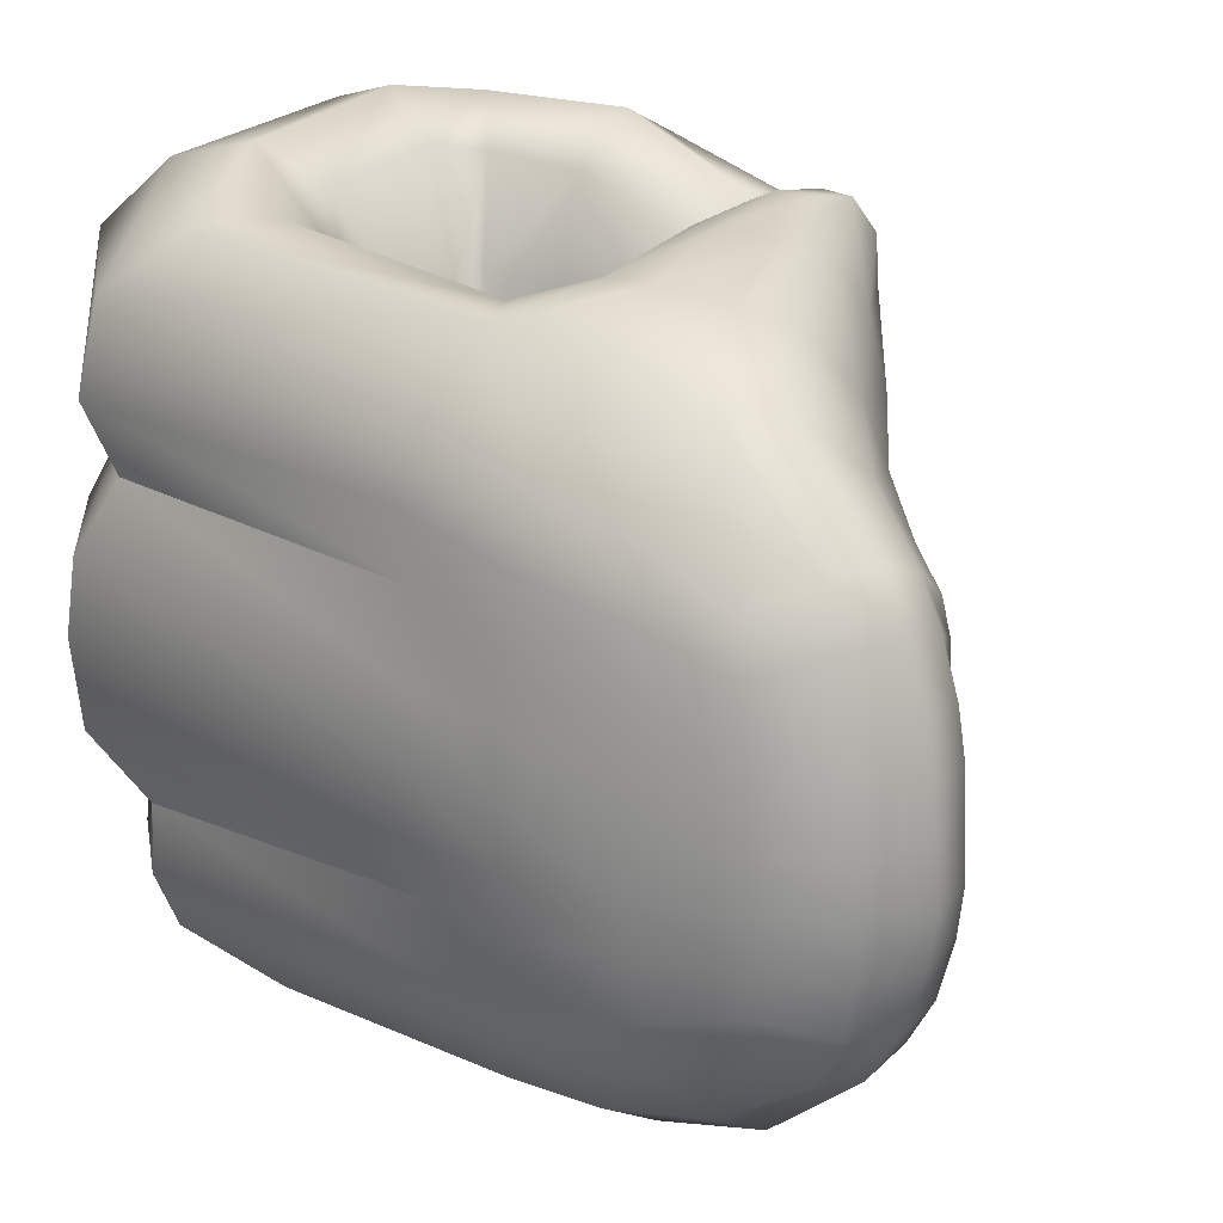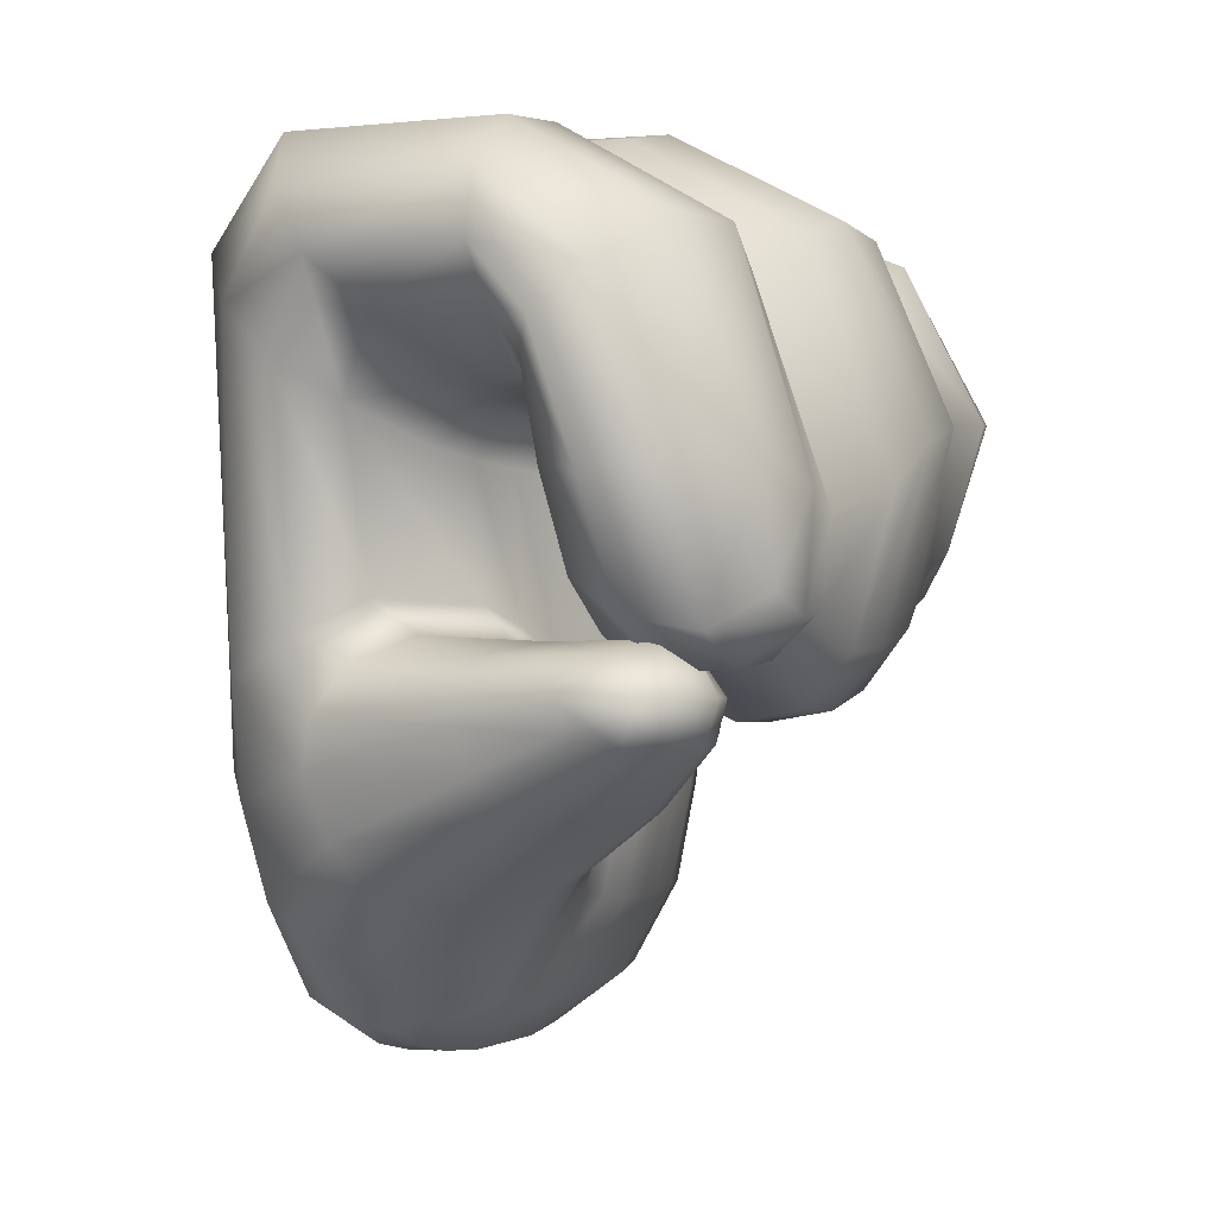
<metadata>
{"format":"obj","ext":"obj","renderer":"f3d","projection":"perspective","resolution":1024,"background":"white","views":[{"elev":22.3,"azim":129.1,"up":"+Y"},{"elev":3.6,"azim":-149.7,"up":"+Z"}]}
</metadata>
<code>
g Hand_Grip_L
v 0.5105 0.3795 0.1109
v 0.5013 0.3994 0.1085
v 0.5012 0.3814 0.09176
v 0.5145 0.3651 0.1034
v 0.5149 0.3816 0.1365
v 0.5204 0.3604 0.135
v 0.5028 0.4124 0.1386
v 0.5161 0.3825 0.1631
v 0.5201 0.3613 0.1596
v 0.5077 0.4142 0.1684
v 0.48 0.3875 0.08286
v 0.4801 0.4092 0.09929
v 0.4829 0.4265 0.1382
v 0.4628 0.4171 0.1416
v 0.4581 0.4016 0.09569
v 0.4584 0.3823 0.08367
v 0.48 0.3875 0.08286
v 0.444 0.3703 0.09767
v 0.4447 0.3867 0.1059
v 0.4432 0.3665 0.1331
v 0.4475 0.3884 0.1427
v 0.4807 0.4205 0.1922
v 0.4707 0.3945 0.2064
v 0.4682 0.3657 0.2056
v 0.4968 0.4282 0.1786
v 0.5156 0.4239 0.2188
v 0.5198 0.4006 0.2344
v 0.585 0.4201 0.2154
v 0.5715 0.4246 0.1971
v 0.5145 0.4299 0.1988
v 0.5957 0.4 0.2338
v 0.6007 0.3697 0.2349
v 0.5228 0.3698 0.2353
v 0.6364 0.3664 0.2007
v 0.6281 0.3927 0.2008
v 0.6377 0.3638 0.08463
v 0.6303 0.3834 0.08325
v 0.6118 0.4058 0.07614
v 0.6107 0.4101 0.1847
v 0.5907 0.4041 0.09
v 0.5922 0.4125 0.1688
v 0.5761 0.3861 0.1001
v 0.5776 0.3975 0.1573
v 0.5589 0.3518 0.09652
v 0.5653 0.3701 0.1438
v 0.55 0.3813 0.1616
v 0.5478 0.3608 0.1554
v 0.5319 0.3628 0.1581
v 0.5277 0.3834 0.1637
v 0.5168 0.4161 0.182
v 0.5584 0.4115 0.1822
v 0.5616 0.3538 0.14
v 0.5589 0.3518 0.09652
v 0.5533 0.3381 0.08883
v 0.5341 0.3411 0.1543
v 0.5223 0.34 0.1556
v 0.5232 0.3191 0.151
v 0.527 0.3176 0.1276
v 0.524 0.3388 0.1323
v 0.522 0.3282 0.09215
v 0.5178 0.3508 0.09736
v 0.503 0.3337 0.07197
v 0.5019 0.3585 0.08022
v 0.4833 0.3346 0.06404
v 0.4812 0.3605 0.07986
v 0.5346 0.3206 0.1493
v 0.5467 0.3391 0.1519
v 0.5451 0.3197 0.1477
v 0.5582 0.3369 0.1374
v 0.5521 0.3197 0.1334
v 0.5499 0.3243 0.07746
v 0.5463 0.3077 0.07206
v 0.5395 0.3138 0.03999
v 0.5404 0.3017 0.0372
v 0.5442 0.3189 0.007472
v 0.5449 0.3058 0.004107
v 0.5633 0.3234 -0.02836
v 0.5633 0.3109 -0.02953
v 0.5858 0.3298 -0.04499
v 0.5856 0.3151 -0.04741
v 0.6009 0.3311 -0.04622
v 0.6015 0.316 -0.04946
v 0.5439 0.3003 0.1442
v 0.5339 0.2999 0.1462
v 0.5336 0.2732 0.1475
v 0.5433 0.2751 0.1411
v 0.5469 0.3024 0.1304
v 0.545 0.2785 0.1291
v 0.5425 0.2915 0.0687
v 0.5431 0.274 0.0668
v 0.5396 0.289 0.03479
v 0.5418 0.2734 0.03308
v 0.5446 0.2933 0.0008752
v 0.5469 0.2779 -0.0006211
v 0.5635 0.2983 -0.03023
v 0.5642 0.2853 -0.03078
v 0.5854 0.3 -0.04816
v 0.5855 0.2837 -0.04899
v 0.6019 0.3005 -0.05093
v 0.602 0.2839 -0.05193
v 0.5351 0.2467 0.1522
v 0.5458 0.25 0.14
v 0.5396 0.2248 0.1546
v 0.5511 0.2267 0.1384
v 0.5479 0.2544 0.129
v 0.5517 0.2331 0.1274
v 0.5464 0.2562 0.06638
v 0.5493 0.2364 0.06598
v 0.5456 0.258 0.03218
v 0.55 0.2396 0.03099
v 0.5506 0.2625 -0.00107
v 0.554 0.2456 -0.001964
v 0.5653 0.2723 -0.03059
v 0.5656 0.2592 -0.03047
v 0.5856 0.2678 -0.04717
v 0.5861 0.2502 -0.0427
v 0.6021 0.2677 -0.04975
v 0.6031 0.2487 -0.04408
v 0.5857 0.2349 -0.03423
v 0.6037 0.232 -0.03418
v 0.5801 0.2105 -0.004758
v 0.5678 0.2463 -0.02832
v 0.5602 0.2303 -0.003049
v 0.5573 0.2227 0.02999
v 0.5775 0.2011 0.0292
v 0.6024 0.2059 -0.004141
v 0.6016 0.1945 0.03157
v 0.5744 0.1967 0.06611
v 0.5993 0.189 0.06658
v 0.5748 0.1918 0.1295
v 0.559 0.2131 0.1267
v 0.5555 0.2182 0.06581
v 0.5587 0.206 0.1422
v 0.5695 0.1869 0.1606
v 0.5441 0.1831 0.172
v 0.5438 0.2039 0.1596
v 0.5829 0.1787 0.1737
v 0.5434 0.1802 0.1835
v 0.5953 0.1838 0.1423
v 0.5274 0.2012 0.1542
v 0.5229 0.1833 0.1637
v 0.5186 0.1985 0.1318
v 0.5077 0.1835 0.1368
v 0.5134 0.2147 0.1111
v 0.5042 0.2076 0.1027
v 0.4929 0.1801 0.1419
v 0.4893 0.2032 0.1078
v 0.5129 0.1801 0.1715
v 0.5163 0.2354 0.09977
v 0.5034 0.2302 0.09055
v 0.5181 0.2566 0.09217
v 0.5035 0.2561 0.09036
v 0.5263 0.2418 0.1251
v 0.5243 0.2193 0.1278
v 0.526 0.2442 0.1481
v 0.5277 0.2222 0.1497
v 0.4877 0.2279 0.08971
v 0.4868 0.2564 0.08389
v 0.5219 0.2804 0.08864
v 0.5039 0.2815 0.07388
v 0.5039 0.3074 0.07021
v 0.5237 0.3047 0.08993
v 0.5285 0.2963 0.1233
v 0.5287 0.269 0.1225
v 0.5233 0.2981 0.1473
v 0.5246 0.2712 0.1461
v 0.4864 0.2815 0.06578
v 0.4855 0.3076 0.06176
v 0.4868 0.2564 0.08389
v 0.4855 0.3076 0.06176
v 0.4667 0.3053 0.06569
v 0.4685 0.2796 0.06973
v 0.4864 0.2815 0.06578
v 0.4538 0.2795 0.08918
v 0.4512 0.304 0.08431
v 0.4444 0.2682 0.1496
v 0.4415 0.2922 0.1457
v 0.4693 0.2934 0.2105
v 0.4715 0.2662 0.2063
v 0.528 0.2946 0.2393
v 0.5301 0.2679 0.2338
v 0.6083 0.2699 0.2342
v 0.6072 0.297 0.2393
v 0.6445 0.274 0.198
v 0.6435 0.3 0.2034
v 0.6449 0.279 0.08061
v 0.644 0.3 0.08229
v 0.6477 0.2808 0.04528
v 0.6477 0.2998 0.04584
v 0.6437 0.2832 0.01046
v 0.643 0.2998 0.01167
v 0.6349 0.2853 -0.02172
v 0.6348 0.3 -0.01992
v 0.6197 0.2847 -0.04249
v 0.6202 0.301 -0.0412
v 0.602 0.2839 -0.05193
v 0.6019 0.3005 -0.05093
v 0.6021 0.2677 -0.04975
v 0.6188 0.2687 -0.04097
v 0.6031 0.2487 -0.04408
v 0.6178 0.2504 -0.03735
v 0.6338 0.2706 -0.02237
v 0.6327 0.2573 -0.02127
v 0.6426 0.2666 0.008861
v 0.6407 0.2487 0.007859
v 0.6457 0.262 0.04415
v 0.6431 0.2424 0.04226
v 0.6371 0.2584 0.07852
v 0.64 0.2383 0.07685
v 0.6362 0.2539 0.1817
v 0.6383 0.2333 0.181
v 0.6035 0.2482 0.2176
v 0.6059 0.226 0.2185
v 0.5334 0.2467 0.2181
v 0.5351 0.2249 0.2214
v 0.482 0.2217 0.2011
v 0.4804 0.2449 0.1934
v 0.4541 0.2214 0.1505
v 0.4555 0.244 0.1503
v 0.4569 0.2563 0.1075
v 0.4592 0.2373 0.1107
v 0.4699 0.2552 0.0882
v 0.4717 0.2275 0.09489
v 0.4868 0.2564 0.08389
v 0.4877 0.2279 0.08971
v 0.4804 0.2449 0.1934
v 0.5334 0.2467 0.2181
v 0.6035 0.2482 0.2176
v 0.6362 0.2539 0.1817
v 0.4699 0.2552 0.0882
v 0.4868 0.2564 0.08389
v 0.6342 0.3766 0.04555
v 0.6307 0.3678 0.01199
v 0.6366 0.351 0.01242
v 0.6413 0.358 0.04689
v 0.6083 0.3942 0.009247
v 0.6111 0.403 0.04031
v 0.5747 0.4094 0.03139
v 0.581 0.4132 0.05121
v 0.566 0.4043 0.01624
v 0.5939 0.392 -0.003593
v 0.5252 0.4116 0.05413
v 0.5309 0.4146 0.06788
v 0.4954 0.4147 0.06713
v 0.4956 0.4154 0.07629
v 0.4778 0.4121 0.06369
v 0.4956 0.4154 0.07629
v 0.4735 0.4112 0.07664
v 0.5169 0.4071 0.04309
v 0.6145 0.3653 -0.02459
v 0.6273 0.3557 -0.01007
v 0.6165 0.3493 -0.03206
v 0.6308 0.3426 -0.01474
v 0.6001 0.3491 -0.04067
v 0.5988 0.3651 -0.03182
v 0.587 0.3466 -0.04057
v 0.5857 0.3606 -0.03271
v 0.5629 0.3345 -0.02748
v 0.5637 0.3455 -0.02501
v 0.5462 0.3363 -0.00298
v 0.5527 0.3522 -0.009532
v 0.5291 0.3476 0.01623
v 0.532 0.3601 0.01282
v 0.5728 0.3751 -0.01018
v 0.5478 0.3845 0.01117
v 0.496 0.3558 0.03985
v 0.4958 0.3661 0.03839
v 0.4684 0.3757 0.06225
v 0.4675 0.3841 0.06139
v 0.4655 0.3741 0.07521
v 0.4631 0.3839 0.07638
v 0.4637 0.3997 0.07793
v 0.4677 0.4003 0.0624
v 0.5039 0.3904 0.03939
v 0.475 0.3737 0.08693
v 0.4737 0.3796 0.08997
v 0.4753 0.3959 0.09239
v 0.4841 0.4086 0.08936
v 0.5011 0.4127 0.08146
v 0.4776 0.3684 0.08229
v 0.4706 0.3658 0.07304
v 0.4715 0.3679 0.06434
v 0.4984 0.347 0.0443
v 0.4706 0.3658 0.07304
v 0.5026 0.3398 0.0559
v 0.529 0.3368 0.02343
v 0.5308 0.3273 0.04317
v 0.5442 0.3189 0.007472
v 0.5395 0.3138 0.03999
v 0.5499 0.3243 0.07746
v 0.5397 0.3326 0.06957
v 0.5078 0.3469 0.07294
v 0.4776 0.3684 0.08229
v 0.5433 0.3417 0.07963
v 0.5533 0.3381 0.08883
v 0.5473 0.3543 0.0857
v 0.5589 0.3518 0.09652
v 0.5609 0.3842 0.08962
v 0.5761 0.3861 0.1001
v 0.51 0.3626 0.08576
v 0.5089 0.3538 0.08065
v 0.4737 0.3796 0.08997
v 0.475 0.3737 0.08693
v 0.4753 0.3959 0.09239
v 0.5173 0.3853 0.08964
v 0.6016 0.1945 0.03157
v 0.621 0.2061 0.03512
v 0.6207 0.216 -0.0001321
v 0.6024 0.2059 -0.004141
v 0.6354 0.2324 0.005838
v 0.6368 0.2245 0.03955
v 0.6178 0.2349 -0.02909
v 0.6297 0.2441 -0.01832
v 0.6037 0.232 -0.03418
v 0.6177 0.2007 0.07012
v 0.6329 0.2198 0.07461
v 0.6136 0.1956 0.1562
v 0.5953 0.1838 0.1423
v 0.5993 0.189 0.06658
v 0.6312 0.2149 0.1789
v 0.5941 0.1902 0.193
v 0.6025 0.2092 0.2123
v 0.5377 0.2084 0.2172
v 0.5415 0.1906 0.1992
v 0.5829 0.1787 0.1737
v 0.5434 0.1802 0.1835
v 0.5129 0.1801 0.1715
v 0.5001 0.1869 0.185
v 0.4929 0.1801 0.1419
v 0.4754 0.1832 0.1499
v 0.4893 0.2032 0.1078
v 0.4735 0.2041 0.114
v 0.4618 0.2003 0.1503
v 0.463 0.2185 0.1234
v 0.4894 0.2043 0.2011
v 0.5907 0.4041 0.09
v 0.5722 0.4029 0.08222
v 0.5799 0.4116 0.06754
v 0.6118 0.4058 0.07614
v 0.5307 0.4128 0.07775
v 0.5268 0.404 0.08666
v 0.5011 0.4127 0.08146
v 0.4841 0.4086 0.08936
v 0.5173 0.3853 0.08964
v 0.4753 0.3959 0.09239
v 0.5609 0.3842 0.08962
v 0.5761 0.3861 0.1001
v 0.6446 0.3375 0.04705
v 0.6393 0.3327 0.01232
v 0.6417 0.3163 0.01224
v 0.634 0.3148 -0.01919
v 0.6324 0.3293 -0.01769
v 0.6195 0.3162 -0.03928
v 0.6181 0.3312 -0.03608
v 0.6015 0.316 -0.04946
v 0.6009 0.3311 -0.04622
v 0.6469 0.3188 0.04666
v 0.6351 0.3424 0.08406
v 0.6434 0.3213 0.08354
v 0.6344 0.347 0.1888
v 0.6429 0.3244 0.1995
v 0.5994 0.3469 0.2233
v 0.6056 0.3227 0.2349
v 0.526 0.3477 0.2241
v 0.5266 0.3218 0.2354
v 0.4682 0.3205 0.2052
v 0.4731 0.3458 0.1936
v 0.4408 0.3184 0.1332
v 0.4486 0.344 0.1256
v 0.4471 0.3533 0.09904
v 0.4489 0.3289 0.08535
v 0.4605 0.3578 0.08452
v 0.4635 0.3318 0.06876
v 0.4812 0.3605 0.07986
v 0.4833 0.3346 0.06404
v 0.4731 0.3458 0.1936
v 0.526 0.3477 0.2241
v 0.5994 0.3469 0.2233
v 0.6344 0.347 0.1888
v 0.4605 0.3578 0.08452
v 0.4812 0.3605 0.07986
v 0.5633 0.3234 -0.02836
v 0.5858 0.3298 -0.04499
g Hand_Grip_L_0
f 3 2 1
f 4 3 1
f 4 1 5
f 6 4 5
f 1 2 7
f 5 1 7
f 5 8 6
f 5 7 8
f 8 9 6
f 7 10 8
f 3 11 2
f 11 12 2
f 7 2 12
f 7 13 10
f 13 7 12
f 13 12 14
f 12 15 14
f 16 15 12
f 17 16 12
f 16 18 15
f 18 19 15
f 18 20 19
f 20 21 19
f 15 19 21
f 14 15 21
f 22 14 21
f 23 22 21
f 21 20 24
f 23 21 24
f 14 22 25
f 13 14 25
f 13 25 10
f 26 22 23
f 27 26 23
f 23 24 27
f 26 27 28
f 26 28 29
f 30 26 29
f 22 26 30
f 25 22 30
f 27 31 28
f 32 31 27
f 33 32 27
f 24 33 27
f 32 34 31
f 34 35 31
f 28 31 35
f 34 36 35
f 36 37 35
f 35 37 38
f 39 35 38
f 29 28 39
f 39 28 35
f 39 38 40
f 41 39 40
f 41 29 39
f 41 40 42
f 43 41 42
f 41 43 29
f 43 42 44
f 45 43 44
f 45 46 43
f 47 46 45
f 47 48 46
f 48 49 46
f 49 50 46
f 50 51 46
f 46 51 43
f 52 47 45
f 52 45 53
f 54 52 53
f 43 51 29
f 30 29 51
f 50 30 51
f 25 30 50
f 10 25 50
f 10 50 49
f 8 10 49
f 49 48 9
f 8 49 9
f 9 48 55
f 55 48 47
f 56 9 55
f 56 55 57
f 56 57 58
f 59 56 58
f 58 60 59
f 60 61 59
f 60 62 61
f 62 63 61
f 62 64 63
f 64 65 63
f 55 66 57
f 66 55 67
f 68 66 67
f 68 67 69
f 70 68 69
f 70 69 71
f 72 70 71
f 72 71 73
f 74 72 73
f 74 73 75
f 76 74 75
f 75 77 76
f 77 78 76
f 78 77 79
f 80 78 79
f 80 79 81
f 82 80 81
f 83 68 70
f 83 84 68
f 85 84 83
f 86 85 83
f 86 83 87
f 88 86 87
f 88 87 89
f 90 88 89
f 90 89 91
f 92 90 91
f 92 91 93
f 94 92 93
f 93 95 94
f 95 96 94
f 96 95 97
f 98 96 97
f 98 97 99
f 100 98 99
f 101 85 86
f 102 101 86
f 103 101 102
f 104 103 102
f 104 102 105
f 106 104 105
f 106 105 107
f 108 106 107
f 108 107 109
f 110 108 109
f 110 109 111
f 112 110 111
f 111 113 112
f 113 114 112
f 114 113 115
f 116 114 115
f 116 115 117
f 118 116 117
f 107 105 90
f 105 88 90
f 105 102 88
f 102 86 88
f 111 109 94
f 109 92 94
f 107 90 92
f 109 107 92
f 115 113 98
f 113 96 98
f 96 113 111
f 94 96 111
f 119 116 118
f 120 119 118
f 121 119 120
f 122 119 121
f 123 122 121
f 123 121 124
f 121 125 124
f 121 126 125
f 126 121 120
f 126 127 125
f 125 127 128
f 127 129 128
f 128 129 130
f 128 130 131
f 132 128 131
f 125 128 132
f 124 125 132
f 131 130 133
f 130 134 133
f 133 134 135
f 136 133 135
f 135 134 137
f 138 135 137
f 139 137 134
f 130 139 134
f 129 139 130
f 140 136 135
f 141 140 135
f 141 135 138
f 142 140 141
f 143 142 141
f 142 143 144
f 143 145 144
f 143 146 145
f 146 147 145
f 143 141 148
f 146 143 148
f 148 141 138
f 144 145 149
f 145 150 149
f 145 147 150
f 149 150 151
f 150 152 151
f 149 151 153
f 154 149 153
f 144 149 154
f 142 144 154
f 142 154 140
f 153 155 154
f 155 156 154
f 150 157 152
f 147 157 150
f 157 158 152
f 155 101 156
f 101 103 156
f 151 152 159
f 152 160 159
f 159 160 161
f 162 159 161
f 159 162 163
f 164 159 163
f 151 159 164
f 153 151 164
f 153 164 155
f 163 165 164
f 165 166 164
f 164 166 155
f 155 166 101
f 160 167 161
f 167 168 161
f 165 84 166
f 84 85 166
f 166 85 101
f 169 167 160
f 152 169 160
f 163 162 58
f 163 58 165
f 162 60 58
f 162 161 60
f 58 57 165
f 165 57 84
f 57 66 84
f 84 66 68
f 168 64 62
f 161 168 62
f 161 62 60
f 172 171 170
f 173 172 170
f 172 174 171
f 174 175 171
f 174 176 175
f 176 177 175
f 177 176 178
f 176 179 178
f 178 179 180
f 179 181 180
f 181 182 180
f 182 183 180
f 182 184 183
f 184 185 183
f 184 186 185
f 186 187 185
f 186 188 187
f 188 189 187
f 188 190 189
f 190 191 189
f 190 192 191
f 192 193 191
f 192 194 193
f 194 195 193
f 194 196 195
f 196 197 195
f 198 196 194
f 199 198 194
f 199 194 192
f 200 198 199
f 201 200 199
f 201 199 202
f 202 199 192
f 202 192 190
f 203 201 202
f 203 202 204
f 204 202 190
f 205 203 204
f 205 204 206
f 207 205 206
f 207 206 208
f 209 207 208
f 209 208 210
f 211 209 210
f 211 210 212
f 213 211 212
f 213 212 214
f 215 213 214
f 216 215 214
f 217 216 214
f 218 216 217
f 219 218 217
f 218 219 220
f 221 218 220
f 221 220 222
f 223 221 222
f 223 222 224
f 225 223 224
f 220 219 174
f 219 176 174
f 219 226 176
f 226 179 176
f 226 227 179
f 227 181 179
f 227 228 181
f 228 182 181
f 228 229 182
f 229 184 182
f 229 208 184
f 208 186 184
f 208 206 186
f 206 188 186
f 206 204 188
f 204 190 188
f 220 174 172
f 230 220 172
f 230 172 173
f 231 230 173
f 234 233 232
f 235 234 232
f 232 233 236
f 237 232 236
f 236 238 237
f 238 239 237
f 240 238 236
f 241 240 236
f 238 242 239
f 242 243 239
f 242 244 243
f 244 245 243
f 246 244 242
f 247 244 246
f 248 247 246
f 249 246 242
f 249 242 238
f 240 249 238
f 236 250 241
f 251 250 236
f 252 250 251
f 253 252 251
f 252 254 250
f 254 255 250
f 250 255 241
f 253 251 233
f 234 253 233
f 233 251 236
f 254 256 255
f 256 257 255
f 256 258 257
f 258 259 257
f 259 258 260
f 261 259 260
f 257 259 261
f 260 262 261
f 262 263 261
f 261 263 264
f 264 257 261
f 255 257 264
f 263 265 264
f 262 266 263
f 266 267 263
f 263 267 265
f 266 268 267
f 268 269 267
f 268 270 269
f 270 271 269
f 271 272 269
f 272 273 269
f 269 273 274
f 267 269 274
f 267 274 265
f 264 265 240
f 241 264 240
f 241 255 264
f 265 274 249
f 240 265 249
f 274 273 246
f 249 274 246
f 248 246 273
f 272 248 273
f 270 275 271
f 275 276 271
f 271 276 272
f 276 277 272
f 272 277 248
f 277 278 248
f 248 278 247
f 278 279 247
f 280 275 270
f 281 280 270
f 281 270 268
f 282 281 268
f 282 268 266
f 283 282 266
f 284 282 283
f 285 284 283
f 285 283 286
f 287 285 286
f 287 286 288
f 289 287 288
f 289 290 287
f 290 291 287
f 287 291 285
f 291 292 285
f 285 292 284
f 292 293 284
f 294 291 290
f 295 294 290
f 296 294 295
f 297 296 295
f 298 296 297
f 299 298 297
f 296 300 294
f 300 301 294
f 301 292 291
f 294 301 291
f 300 302 301
f 302 303 301
f 303 293 292
f 301 303 292
f 304 302 300
f 305 304 300
f 305 300 296
f 298 305 296
f 308 307 306
f 309 308 306
f 308 310 307
f 310 311 307
f 308 312 310
f 312 313 310
f 314 312 308
f 309 314 308
f 307 311 315
f 311 316 315
f 315 316 317
f 315 317 318
f 319 315 318
f 307 315 319
f 306 307 319
f 316 320 317
f 317 320 321
f 320 322 321
f 321 322 323
f 324 321 323
f 325 321 324
f 317 321 325
f 318 317 325
f 326 325 324
f 327 326 324
f 328 327 324
f 328 324 323
f 329 327 328
f 330 329 328
f 329 330 331
f 330 332 331
f 330 333 332
f 333 334 332
f 330 328 335
f 333 330 335
f 335 328 323
f 322 320 213
f 320 211 213
f 320 316 211
f 316 209 211
f 316 311 209
f 311 207 209
f 311 310 207
f 310 205 207
f 310 313 205
f 313 203 205
f 313 312 203
f 312 201 203
f 312 314 201
f 314 200 201
f 322 213 215
f 323 322 215
f 323 215 216
f 335 323 216
f 335 216 218
f 333 335 218
f 333 218 221
f 334 333 221
f 334 221 223
f 332 334 223
f 332 223 225
f 331 332 225
f 338 337 336
f 339 338 336
f 338 340 337
f 340 341 337
f 340 342 341
f 342 343 341
f 341 343 344
f 343 345 344
f 341 344 346
f 337 341 346
f 337 346 347
f 336 337 347
f 245 342 340
f 243 245 340
f 243 340 338
f 239 243 338
f 239 338 339
f 237 239 339
f 237 38 232
f 38 37 232
f 235 232 37
f 36 235 37
f 348 235 36
f 348 349 235
f 350 349 348
f 350 351 349
f 351 352 349
f 351 353 352
f 353 354 352
f 353 355 354
f 355 356 354
f 357 350 348
f 357 348 358
f 358 348 36
f 359 357 358
f 359 358 360
f 361 359 360
f 361 360 362
f 363 361 362
f 363 362 364
f 365 363 364
f 366 365 364
f 367 366 364
f 368 366 367
f 369 368 367
f 368 369 370
f 371 368 370
f 371 370 372
f 373 371 372
f 373 372 374
f 375 373 374
f 185 361 363
f 185 187 361
f 183 185 363
f 183 363 365
f 180 183 365
f 180 365 366
f 178 180 366
f 178 366 368
f 177 178 368
f 177 368 371
f 175 177 371
f 175 371 373
f 171 175 373
f 171 373 375
f 170 171 375
f 370 369 18
f 369 20 18
f 20 369 376
f 24 20 376
f 376 377 24
f 377 33 24
f 377 378 33
f 378 32 33
f 378 379 32
f 379 34 32
f 379 358 34
f 358 36 34
f 370 18 16
f 380 370 16
f 380 16 17
f 381 380 17
f 115 98 100
f 117 115 100
f 87 83 70
f 87 70 72
f 89 87 72
f 89 72 74
f 91 89 74
f 91 74 76
f 93 91 76
f 93 76 95
f 76 78 95
f 95 78 80
f 97 95 80
f 97 80 82
f 99 97 82
f 197 355 353
f 195 197 353
f 195 353 351
f 193 195 351
f 193 351 350
f 191 193 350
f 191 350 357
f 189 191 357
f 189 357 359
f 187 189 359
f 187 359 361
f 63 3 4
f 61 63 4
f 61 4 6
f 59 61 6
f 59 6 56
f 6 9 56
f 63 65 3
f 65 11 3
f 67 55 47
f 67 47 52
f 69 67 52
f 69 52 54
f 71 69 54
f 283 266 262
f 286 283 262
f 286 262 260
f 288 286 260
f 260 258 288
f 258 382 288
f 382 258 256
f 383 382 256
f 383 256 254
f 356 383 254
f 356 254 252
f 354 356 252
f 354 252 253
f 352 354 253
f 352 253 234
f 349 352 234
f 349 234 235
f 154 156 140
f 140 156 136
f 156 103 136
f 136 103 104
f 133 136 104
f 133 104 106
f 131 133 106
f 131 106 108
f 132 131 108
f 132 108 110
f 124 132 110
f 124 110 112
f 123 124 112
f 112 114 123
f 114 122 123
f 122 114 116
f 119 122 116

</code>
